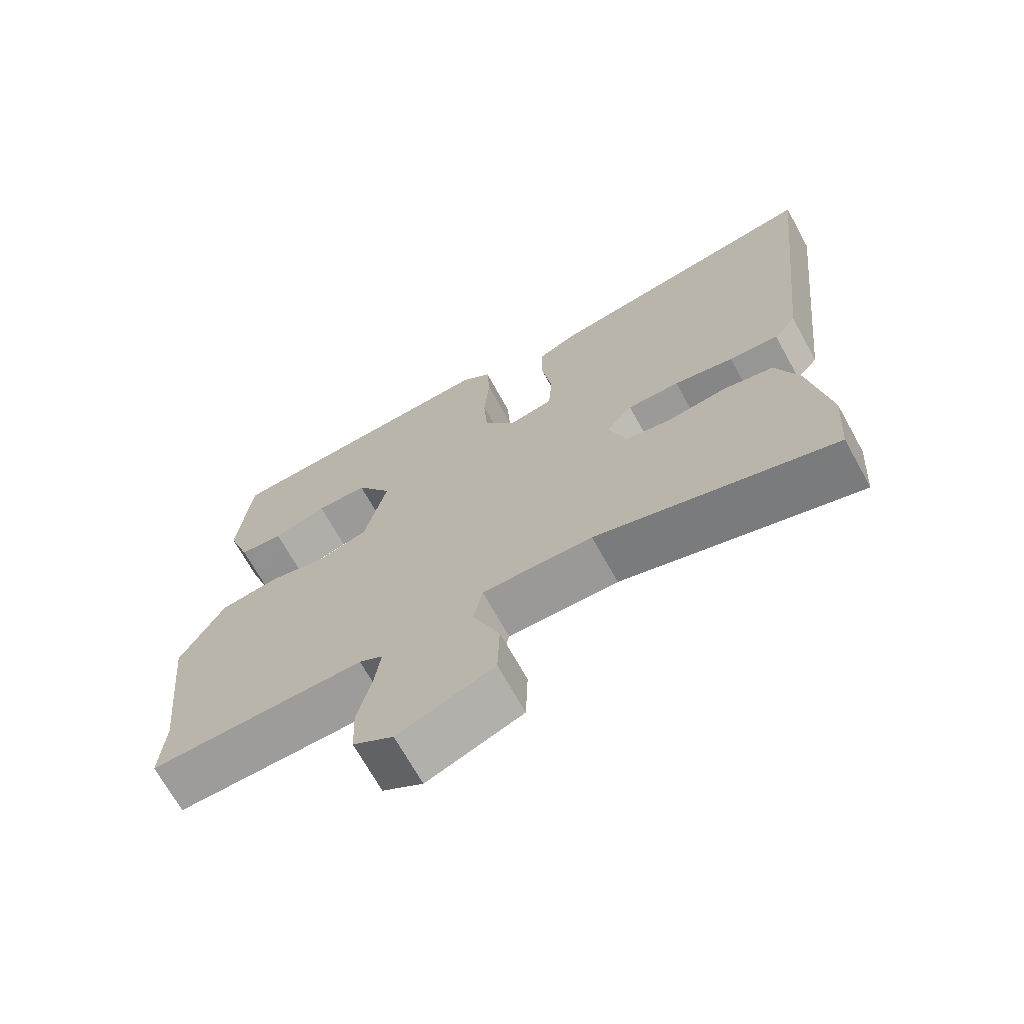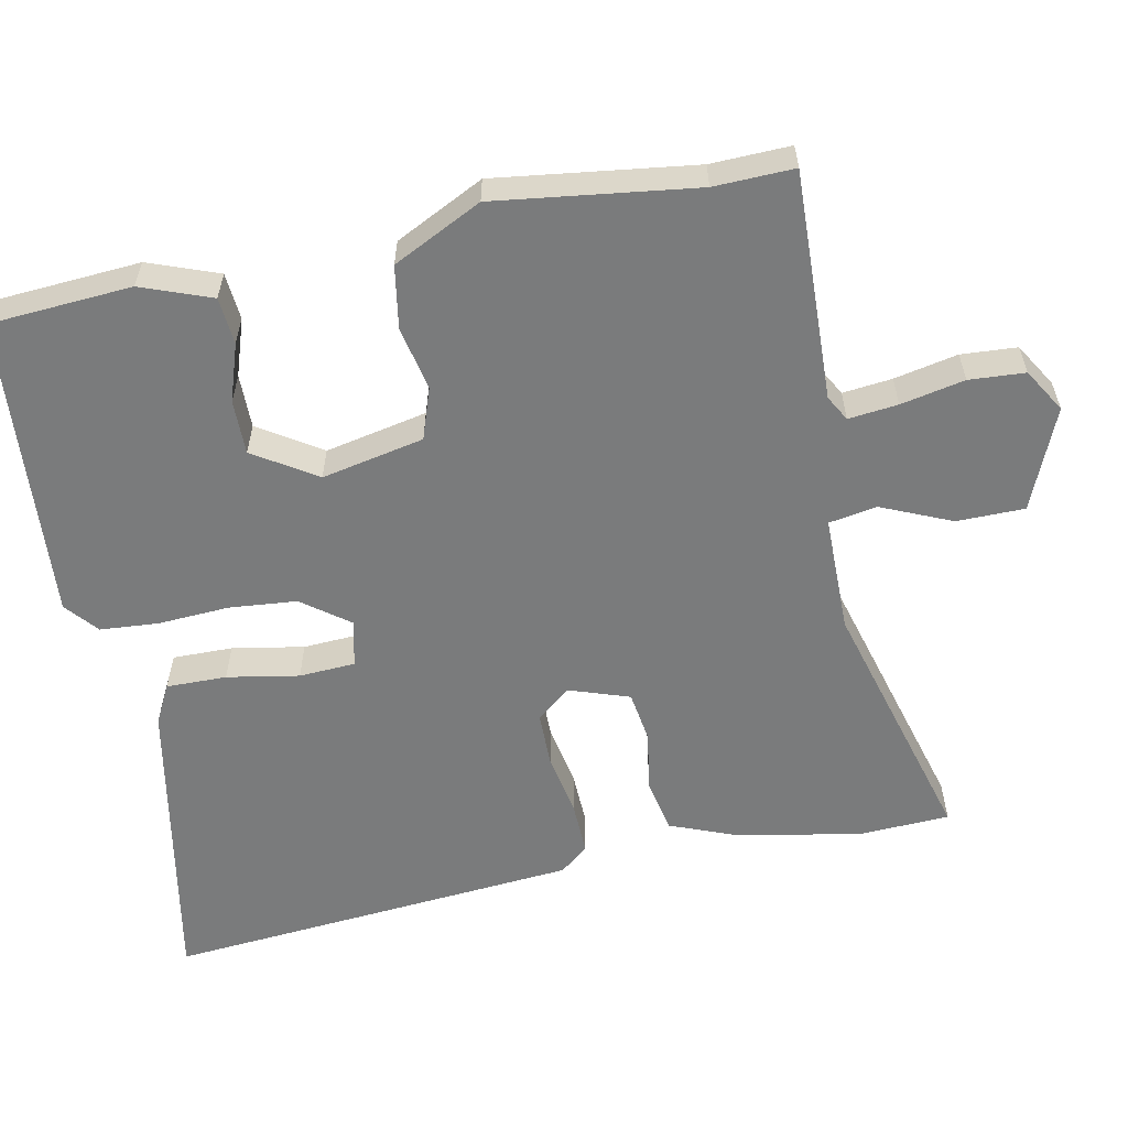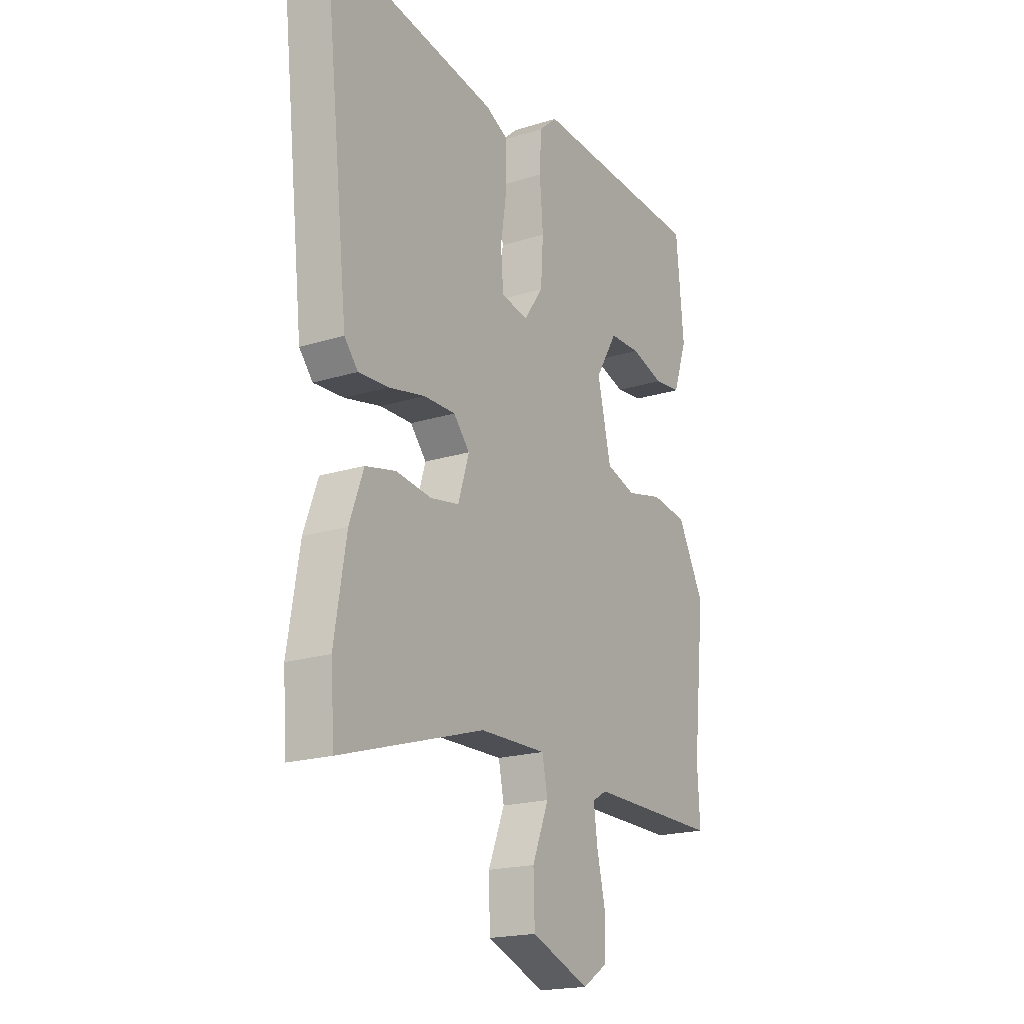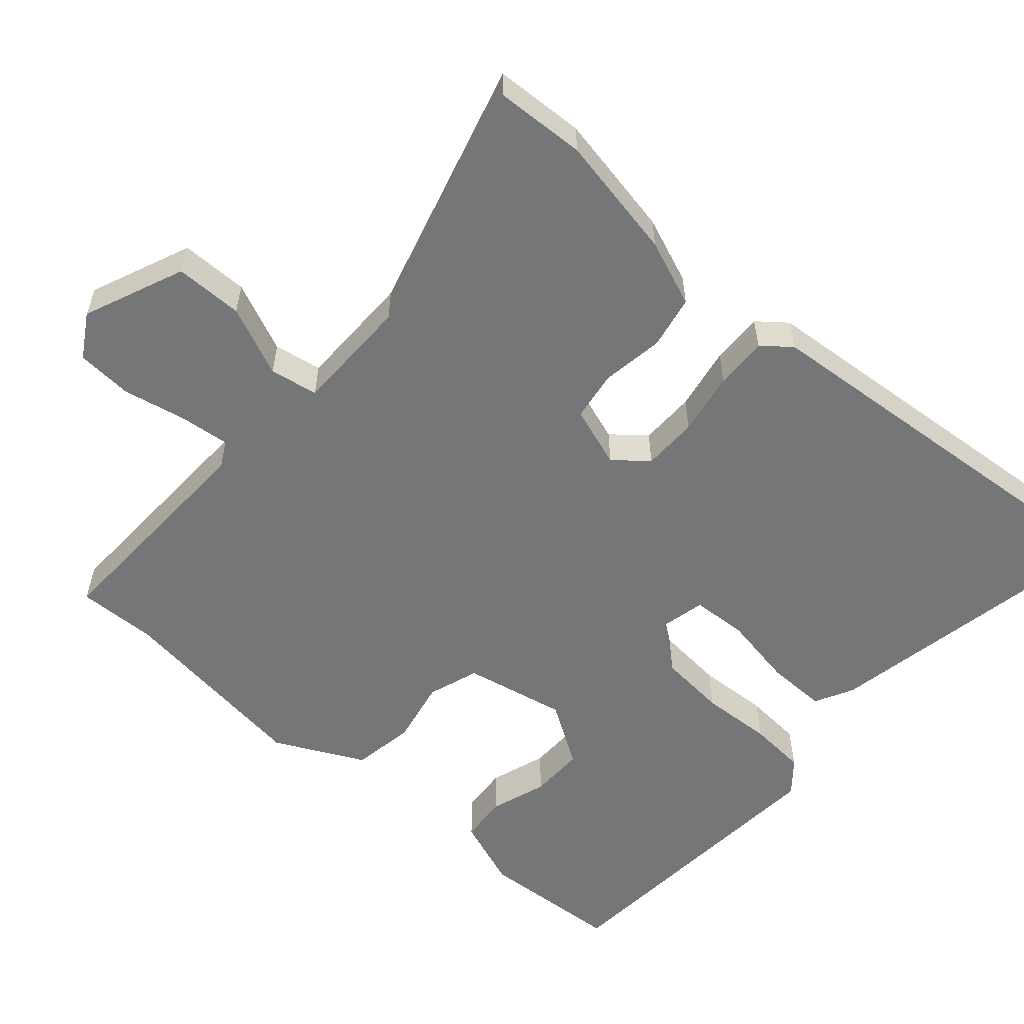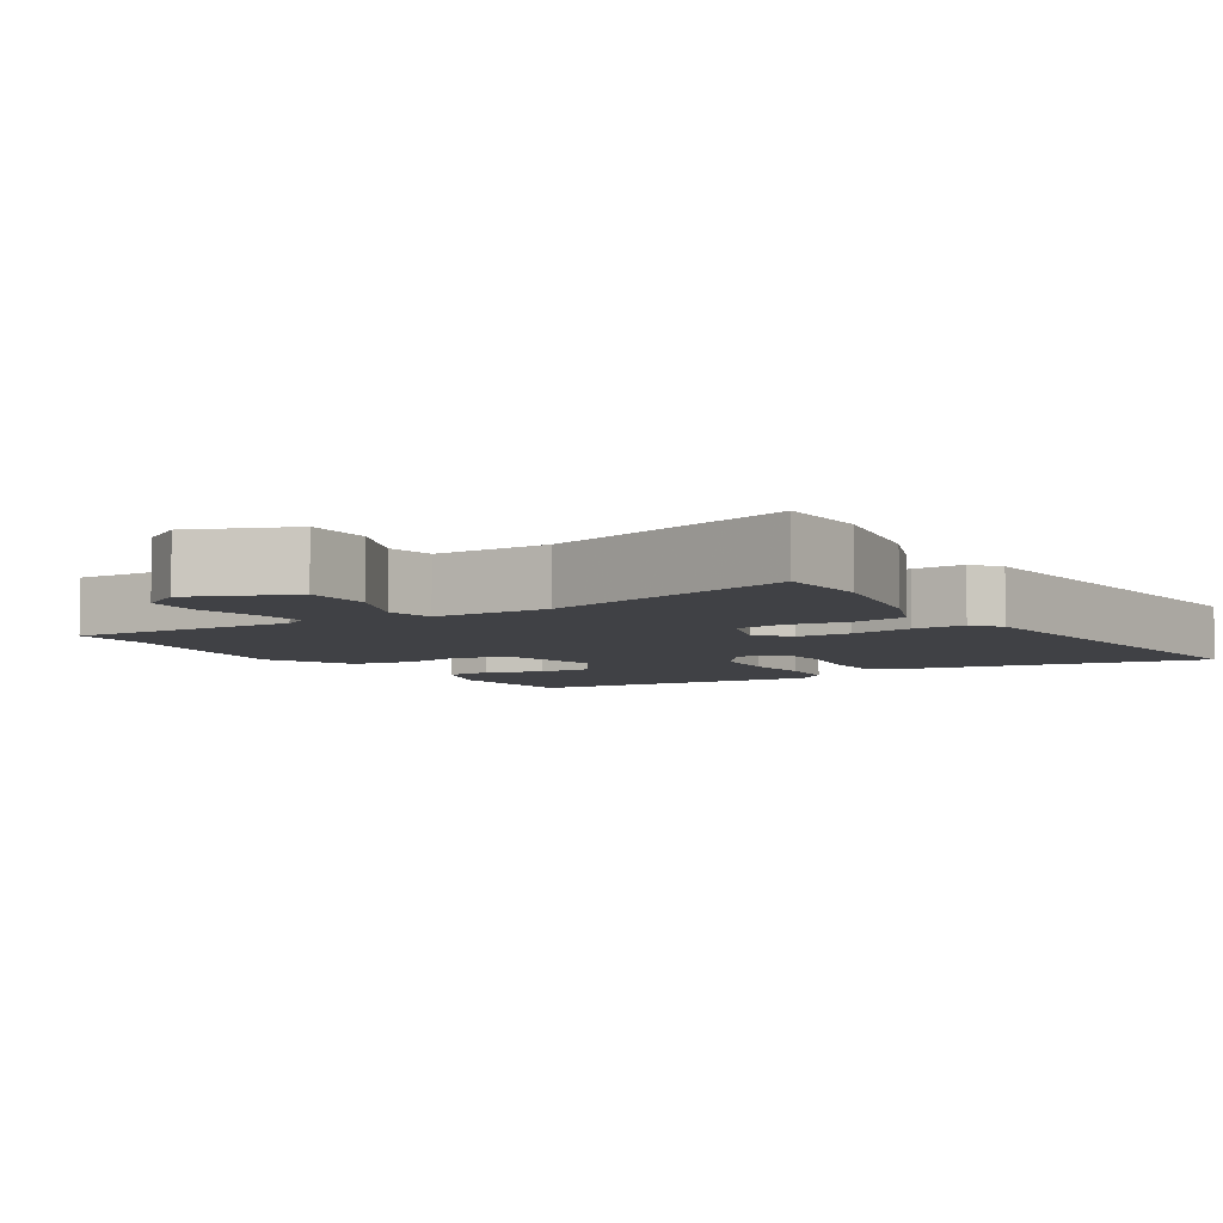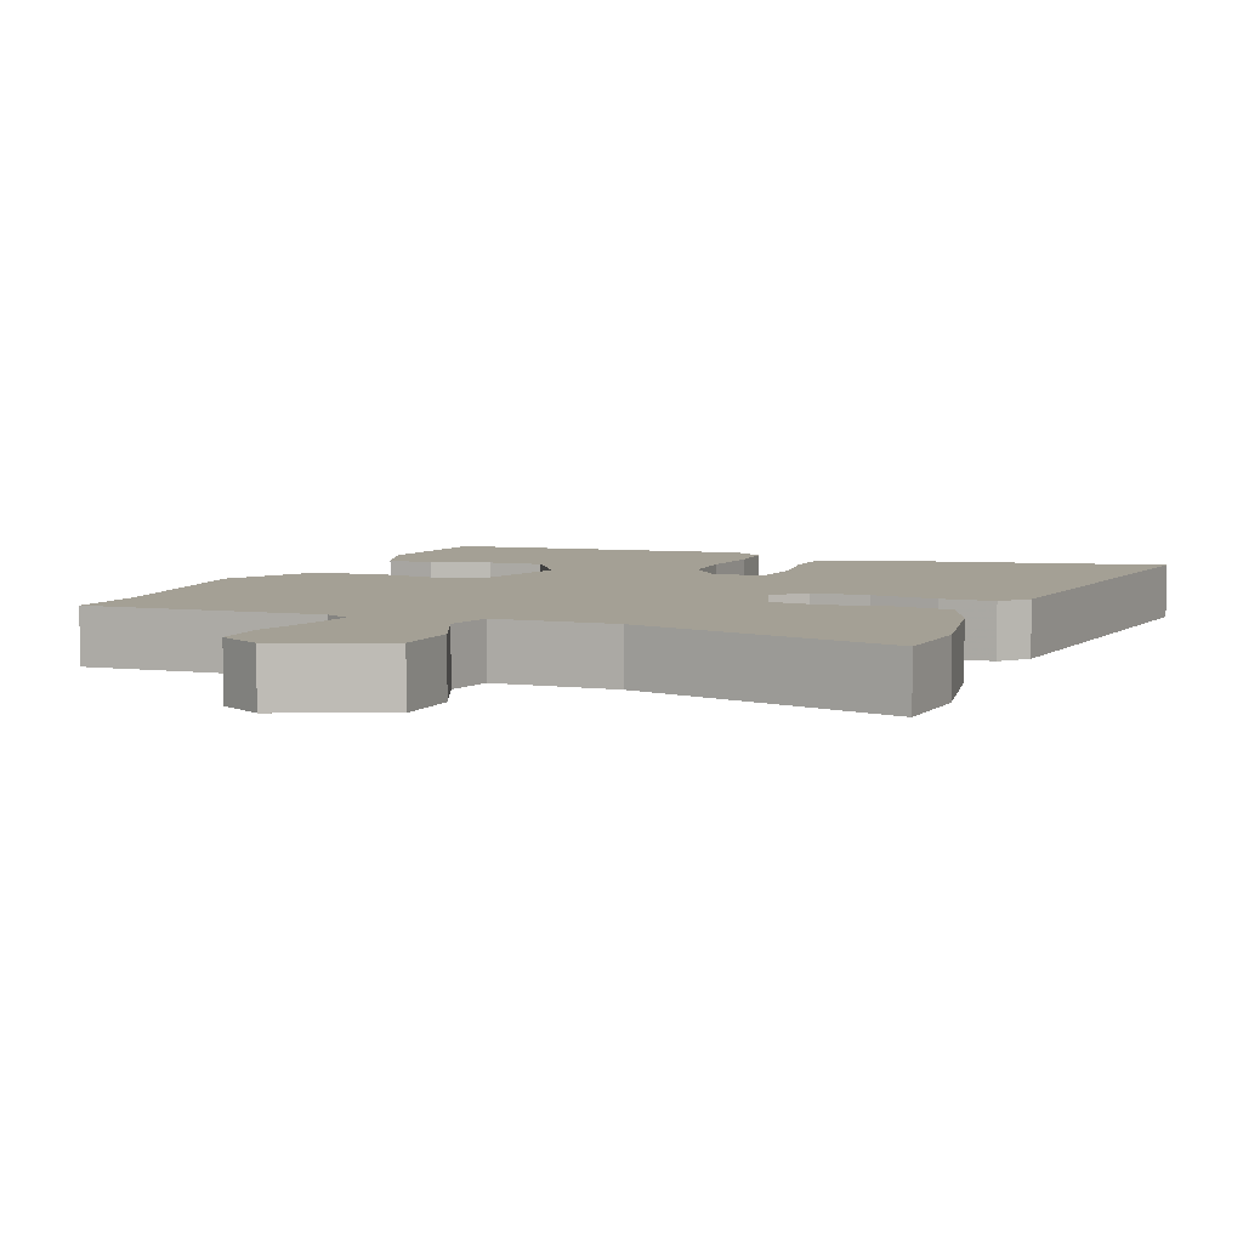
<metadata>
{"format":"obj","ext":"obj","renderer":"f3d","projection":"perspective","resolution":1024,"background":"white","views":[{"elev":-69.7,"azim":-151.0,"up":"+Z"},{"elev":-58.3,"azim":100.0,"up":"+Y"},{"elev":-19.3,"azim":-59.5,"up":"+Z"},{"elev":-56.8,"azim":-132.7,"up":"+Y"},{"elev":-5.8,"azim":-149.2,"up":"+Y"},{"elev":5.7,"azim":-159.3,"up":"+Y"}]}
</metadata>
<code>
v -0.494 0.07 -0.584
v -0.503 0.07 -0.461
v -0.475 0.07 -0.291
v -0.442 0.07 -0.2
v -0.37 0.07 -0.184
v -0.286 0.07 -0.195
v -0.218 0.07 -0.183
v -0.192 0.07 -0.1
v -0.23 0.07 -0.056
v -0.305 0.07 -0.057
v -0.391 0.07 -0.075
v -0.462 0.07 -0.079
v -0.494 0.07 -0.041
v -0.556 0.07 0.521
v -0.146 0.07 0.454
v -0.093 0.07 0.428
v -0.092 0.07 0.346
v -0.107 0.07 0.248
v -0.101 0.07 0.172
v -0.037 0.07 0.159
v 0.009 0.07 0.224
v 0.015 0.07 0.316
v 0.007 0.07 0.413
v 0.011 0.07 0.492
v 0.054 0.07 0.53
v 0.469 0.07 0.509
v 0.487 0.07 0.316
v 0.454 0.07 0.22
v 0.39 0.07 0.213
v 0.312 0.07 0.237
v 0.238 0.07 0.236
v 0.186 0.07 0.15
v 0.218 0.07 0.012
v 0.288 0.07 -0.01
v 0.375 0.07 0.01
v 0.46 0.07 -0.002
v 0.523 0.07 -0.121
v 0.494 0.07 -0.393
v 0.5 0.07 -0.501
v 0.188 0.07 -0.498
v 0.154 0.07 -0.518
v 0.163 0.07 -0.585
v 0.183 0.07 -0.671
v 0.18 0.07 -0.747
v 0.122 0.07 -0.784
v -0.016 0.07 -0.73
v -0.019 0.07 -0.638
v 0.02 0.07 -0.542
v 0.007 0.07 -0.477
v -0.152 0.07 -0.48
v -0.494 0 -0.584
v -0.503 0 -0.461
v -0.475 0 -0.291
v -0.442 0 -0.2
v -0.37 0 -0.184
v -0.286 0 -0.195
v -0.218 0 -0.183
v -0.192 0 -0.1
v -0.23 0 -0.056
v -0.305 0 -0.057
v -0.391 0 -0.075
v -0.462 0 -0.079
v -0.494 0 -0.041
v -0.556 0 0.521
v -0.146 0 0.454
v -0.093 0 0.428
v -0.092 0 0.346
v -0.107 0 0.248
v -0.101 0 0.172
v -0.037 0 0.159
v 0.009 0 0.224
v 0.015 0 0.316
v 0.007 0 0.413
v 0.011 0 0.492
v 0.054 0 0.53
v 0.469 0 0.509
v 0.487 0 0.316
v 0.454 0 0.22
v 0.39 0 0.213
v 0.312 0 0.237
v 0.238 0 0.236
v 0.186 0 0.15
v 0.218 0 0.012
v 0.288 0 -0.01
v 0.375 0 0.01
v 0.46 0 -0.002
v 0.523 0 -0.121
v 0.494 0 -0.393
v 0.5 0 -0.501
v 0.188 0 -0.498
v 0.154 0 -0.518
v 0.163 0 -0.585
v 0.183 0 -0.671
v 0.18 0 -0.747
v 0.122 0 -0.784
v -0.016 0 -0.73
v -0.019 0 -0.638
v 0.02 0 -0.542
v 0.007 0 -0.477
v -0.152 0 -0.48
f 45 46 47 48
f 45 48 49
f 42 43 44 45
f 41 42 45 49
f 40 41 49
f 38 39 40 49
f 37 38 49 50
f 34 35 36 37
f 33 34 37 50
f 27 28 29 30
f 27 30 31
f 26 27 31
f 25 26 31
f 22 23 24 25
f 21 22 25 31
f 20 21 31 32
f 15 16 17 18
f 15 18 19
f 14 15 19
f 13 14 19
f 10 11 12 13
f 9 10 13 19
f 8 9 19 20
f 3 4 5 6
f 3 6 7
f 2 3 7
f 1 2 7
f 50 1 7
f 20 32 33 50
f 7 8 20 50
f 98 97 96 95
f 99 98 95
f 95 94 93 92
f 99 95 92 91
f 99 91 90
f 99 90 89 88
f 100 99 88 87
f 87 86 85 84
f 100 87 84 83
f 80 79 78 77
f 81 80 77
f 81 77 76
f 81 76 75
f 75 74 73 72
f 81 75 72 71
f 82 81 71 70
f 68 67 66 65
f 69 68 65
f 69 65 64
f 69 64 63
f 63 62 61 60
f 69 63 60 59
f 70 69 59 58
f 56 55 54 53
f 57 56 53
f 57 53 52
f 57 52 51
f 57 51 100
f 100 83 82 70
f 100 70 58 57
f 1 51 52 2
f 2 52 53 3
f 3 53 54 4
f 4 54 55 5
f 5 55 56 6
f 6 56 57 7
f 7 57 58 8
f 8 58 59 9
f 9 59 60 10
f 10 60 61 11
f 11 61 62 12
f 12 62 63 13
f 13 63 64 14
f 14 64 65 15
f 15 65 66 16
f 16 66 67 17
f 17 67 68 18
f 18 68 69 19
f 19 69 70 20
f 20 70 71 21
f 21 71 72 22
f 22 72 73 23
f 23 73 74 24
f 24 74 75 25
f 25 75 76 26
f 26 76 77 27
f 27 77 78 28
f 28 78 79 29
f 29 79 80 30
f 30 80 81 31
f 31 81 82 32
f 32 82 83 33
f 33 83 84 34
f 34 84 85 35
f 35 85 86 36
f 36 86 87 37
f 37 87 88 38
f 38 88 89 39
f 39 89 90 40
f 40 90 91 41
f 41 91 92 42
f 42 92 93 43
f 43 93 94 44
f 44 94 95 45
f 45 95 96 46
f 46 96 97 47
f 47 97 98 48
f 48 98 99 49
f 49 99 100 50
f 50 100 51 1

</code>
